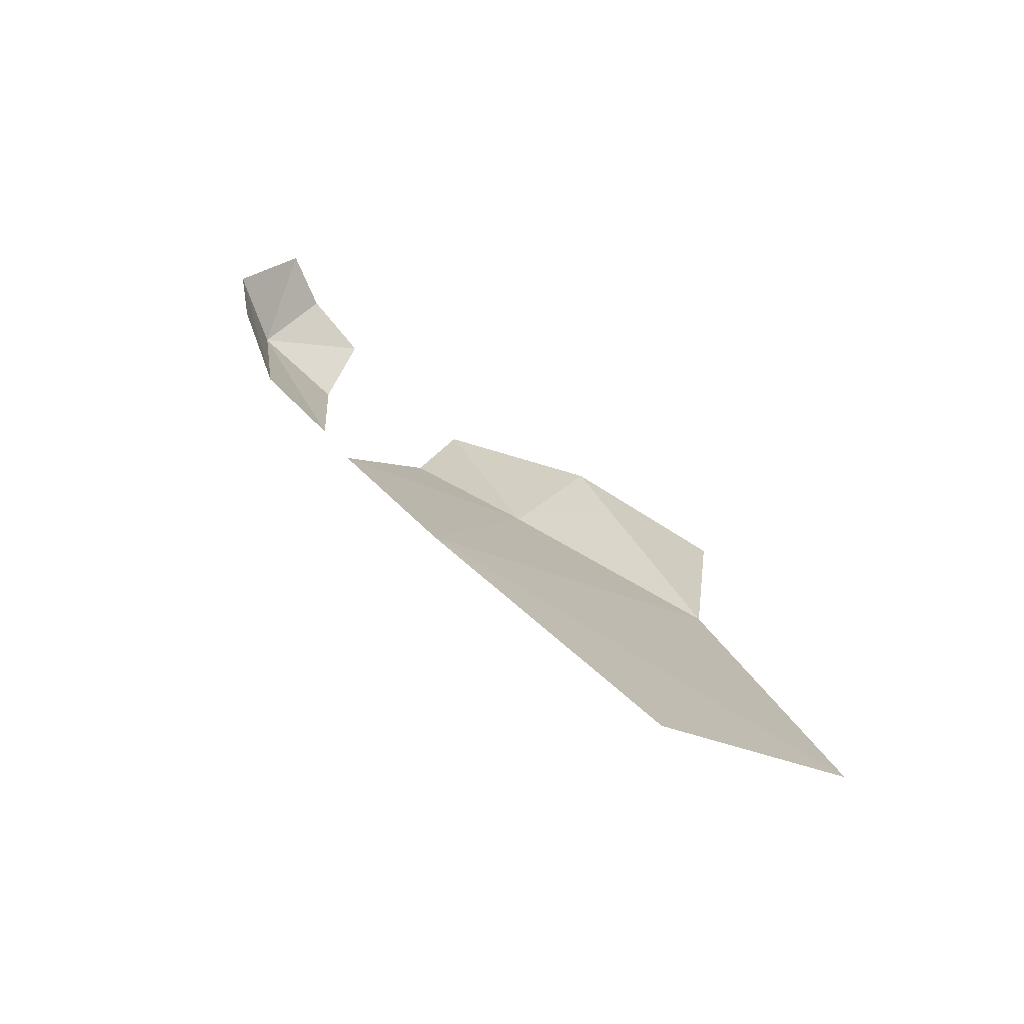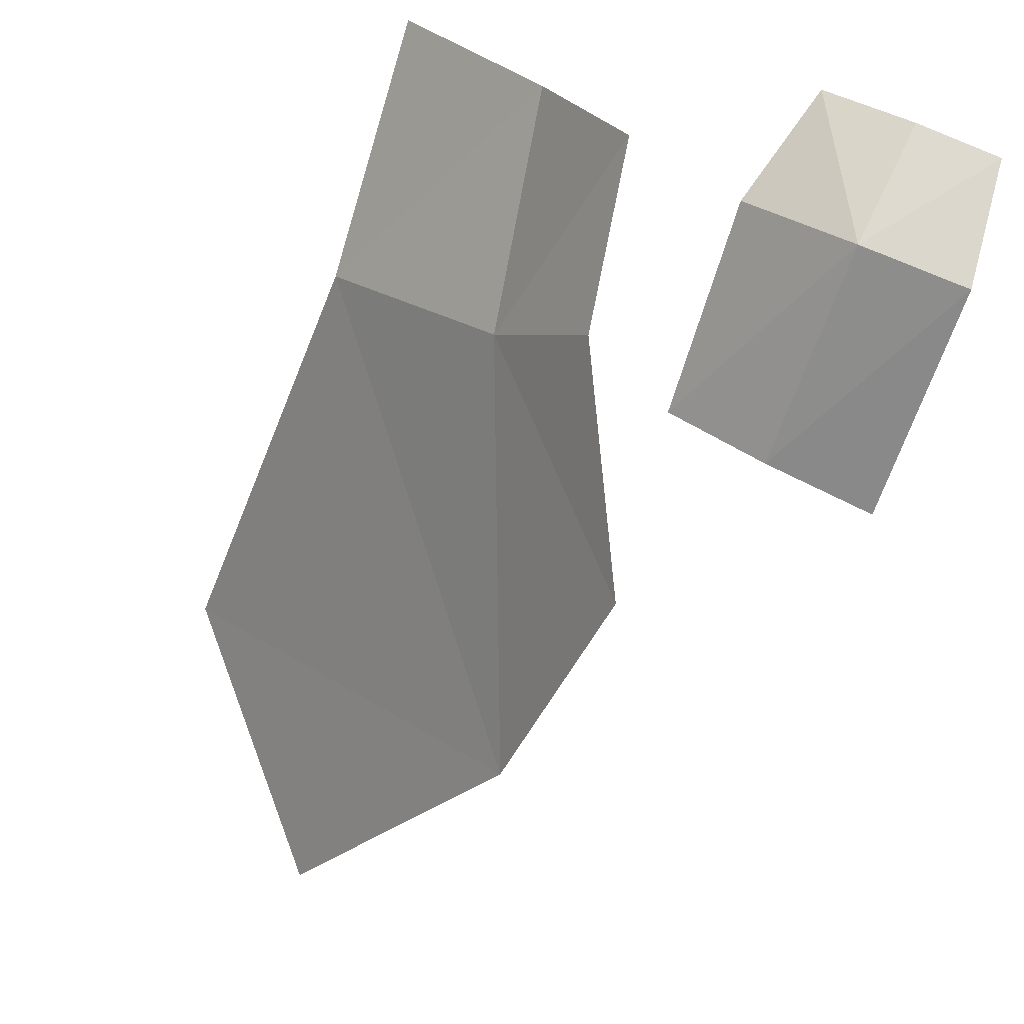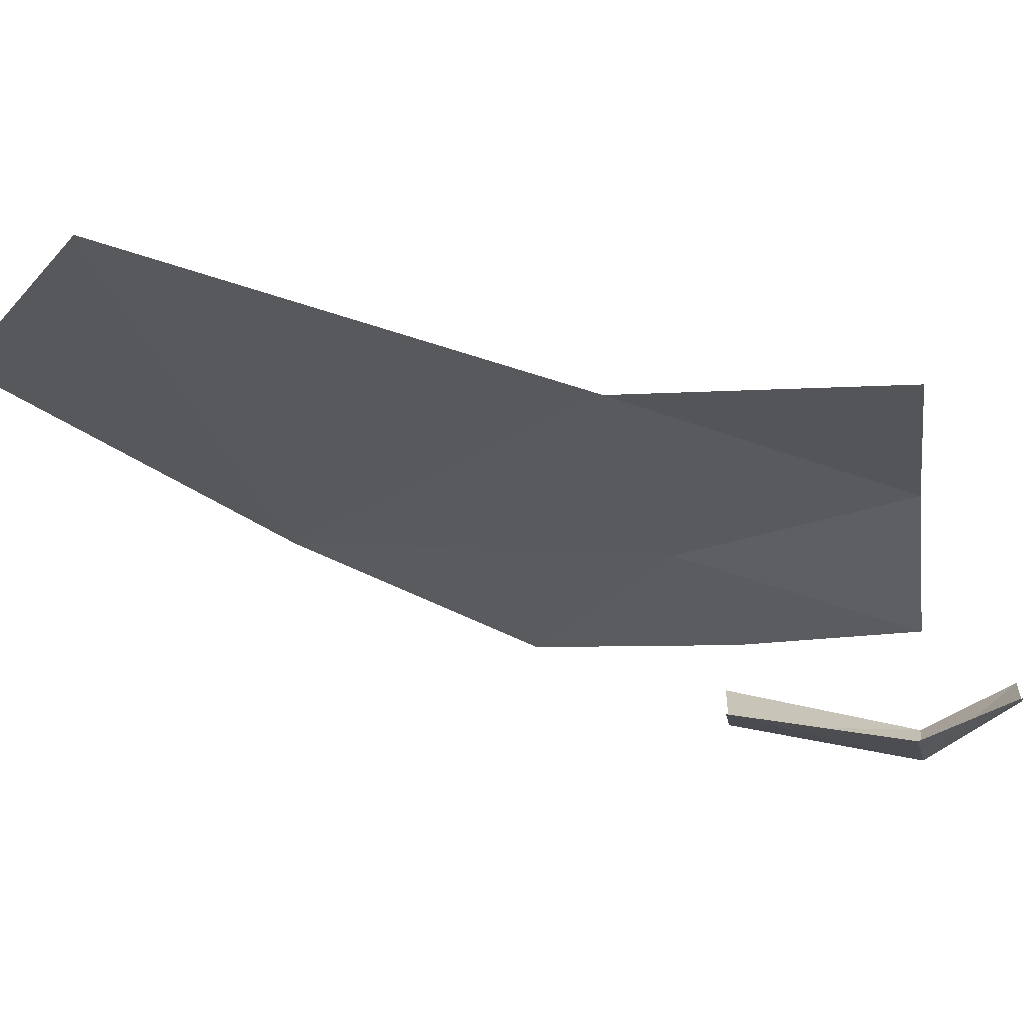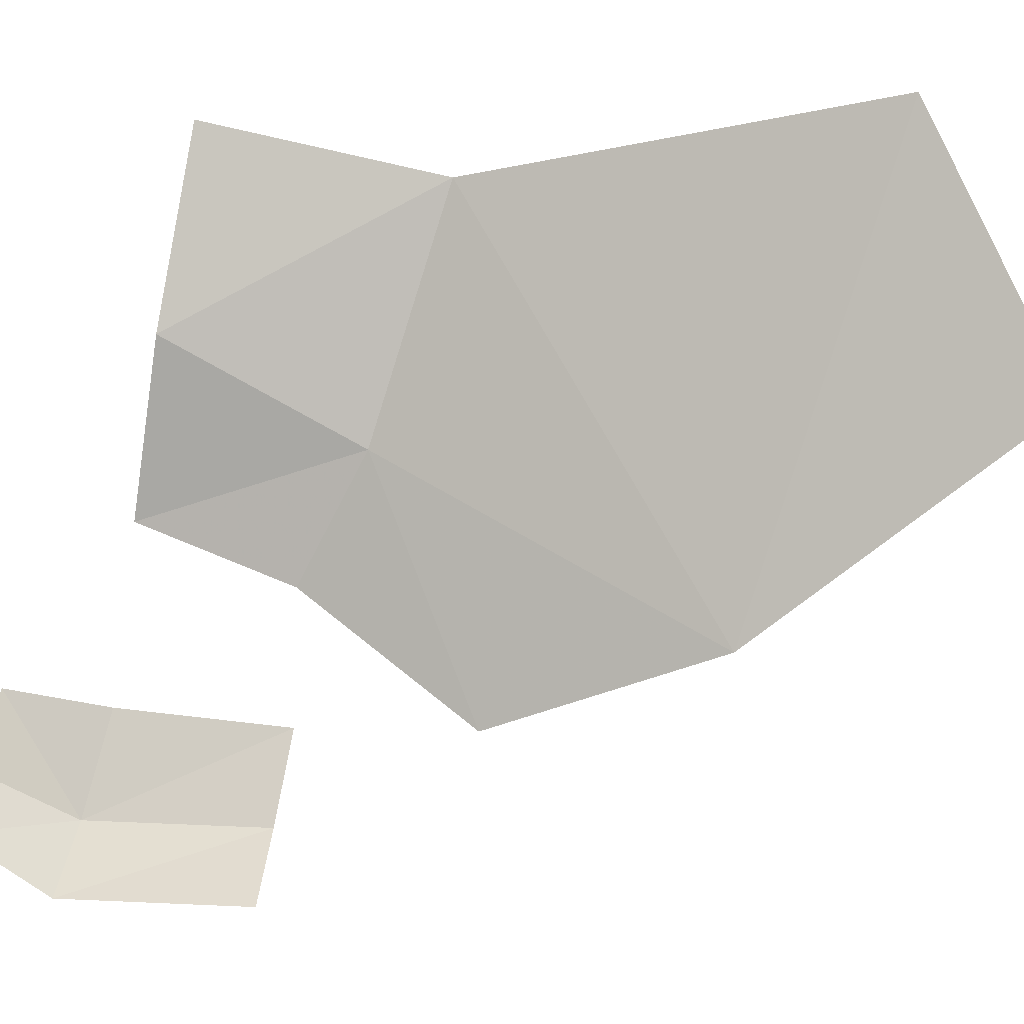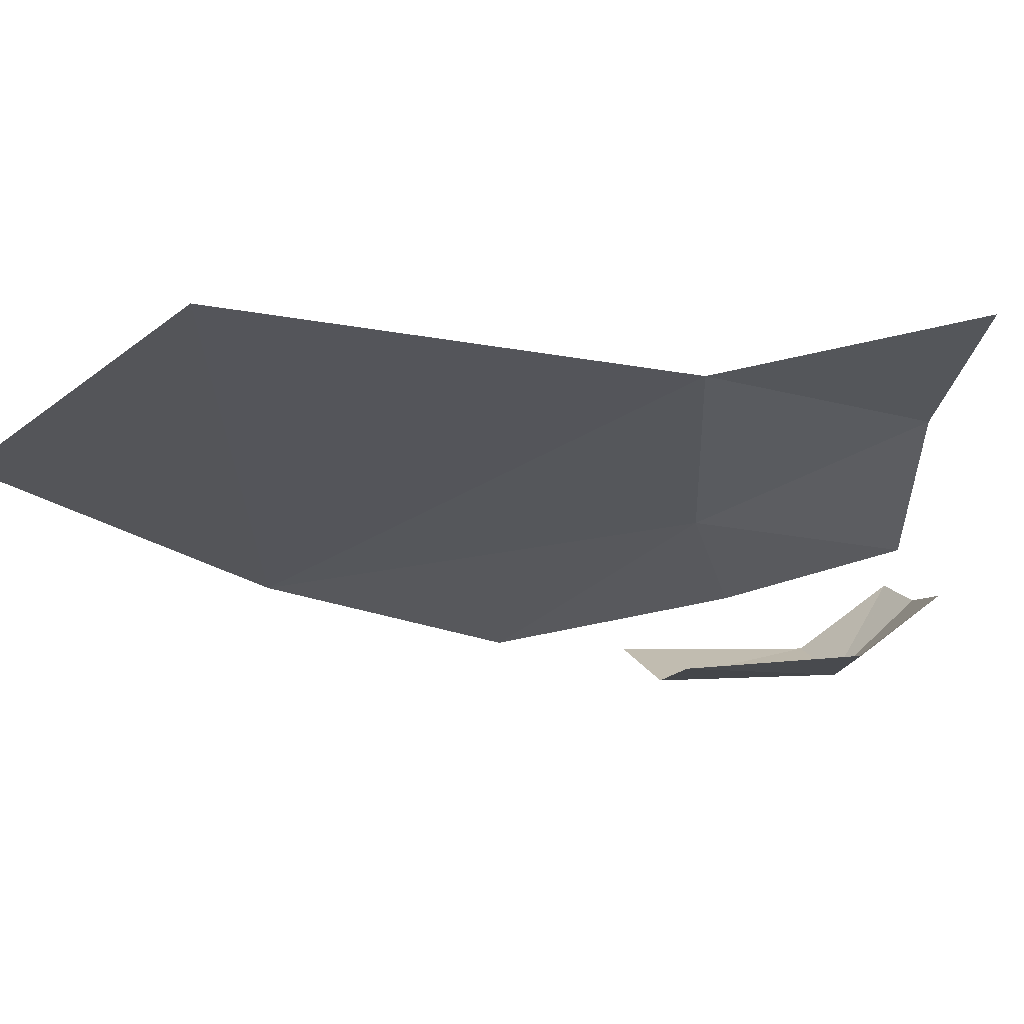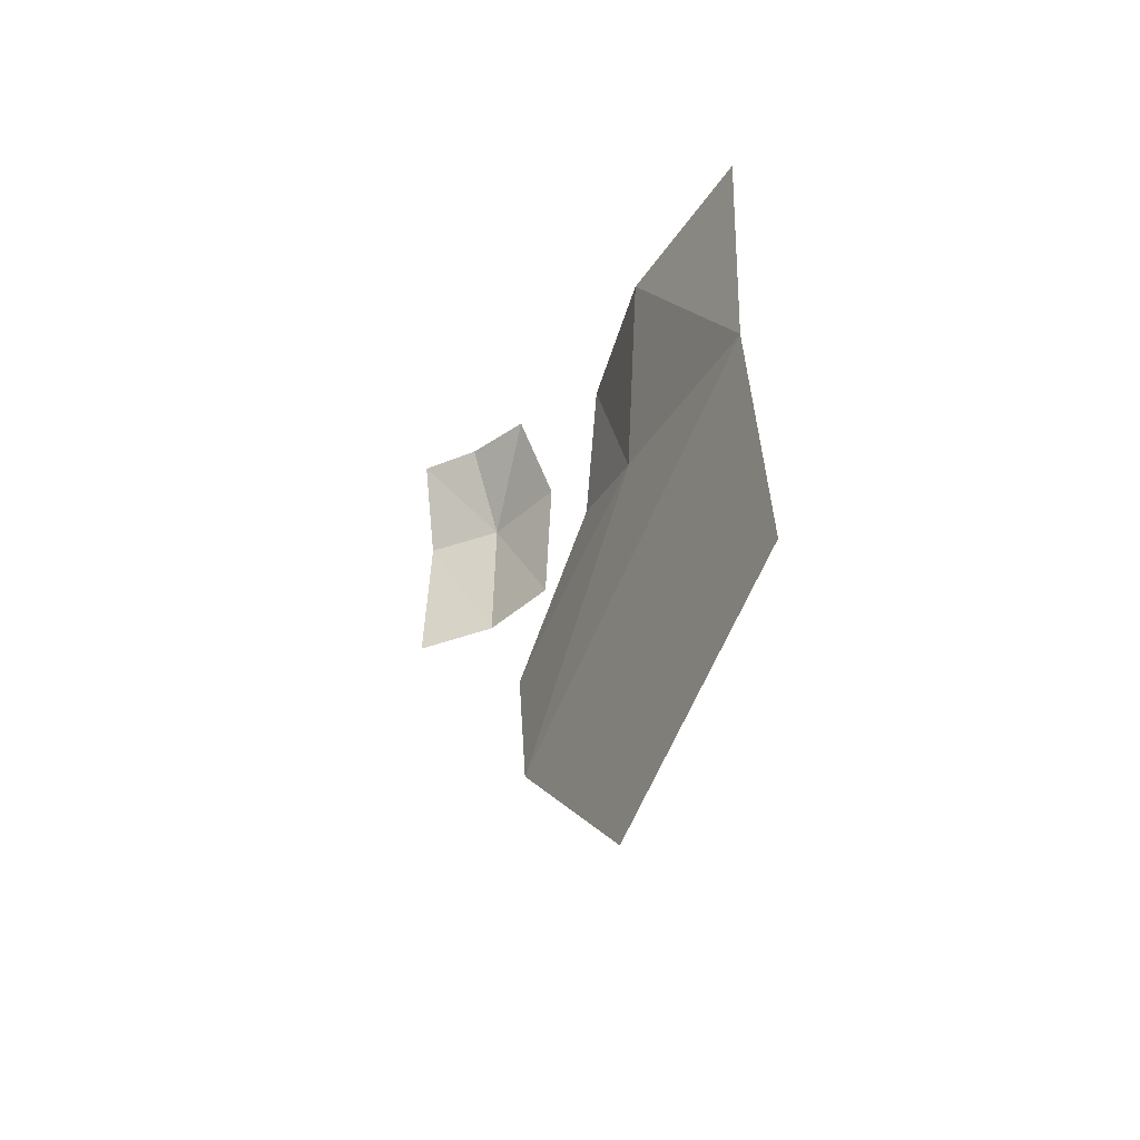
<metadata>
{"format":"obj","ext":"obj","renderer":"f3d","projection":"perspective","resolution":1024,"background":"white","views":[{"elev":-69.8,"azim":-83.2,"up":"+Y"},{"elev":-70.9,"azim":161.8,"up":"+Z"},{"elev":26.7,"azim":98.1,"up":"+Z"},{"elev":35.6,"azim":-77.5,"up":"+Z"},{"elev":27.7,"azim":74.4,"up":"+Z"},{"elev":-43.5,"azim":8.8,"up":"+Y"}]}
</metadata>
<code>
v 0.1677 -0.6162 -0.3887
v 0.0975 -0.4693 -0.5109
v 0.2613 -0.5239 -0.2795
v 0.2613 -0.5239 -0.2795
v 0.0975 -0.4693 -0.5109
v 0.2483 -0.2925 -0.3471
v 0.0377 -0.0832 -0.6097
v 0.0767 -0.0858 -0.585
v 0.0494 -0.1339 -0.6448
v 0.0494 -0.1339 -0.6448
v 0.0767 -0.0858 -0.585
v 0.0962 -0.1391 -0.6045
v 0.0377 -0.0832 -0.6097
v 0.0494 -0.1339 -0.6448
v 0 -0.0845 -0.6201
v 0 -0.0845 -0.6201
v 0.0494 -0.1339 -0.6448
v 0 -0.1352 -0.6552
v 0.0494 -0.1339 -0.6448
v 0.0507 -0.2405 -0.6305
v 0 -0.1352 -0.6552
v 0 -0.1352 -0.6552
v 0.0507 -0.2405 -0.6305
v 0 -0.2457 -0.6383
v 0.0936 -0.2405 -0.598
v 0.0507 -0.2405 -0.6305
v 0.0494 -0.1339 -0.6448
v 0.0494 -0.1339 -0.6448
v 0.0962 -0.1391 -0.6045
v 0.0936 -0.2405 -0.598
v 0.2483 -0.2925 -0.3471
v 0.0975 -0.4693 -0.5109
v 0.1677 -0.2652 -0.4667
v 0.1677 -0.2652 -0.4667
v 0.0975 -0.4693 -0.5109
v 0.0819 -0.3432 -0.572
v 0.1677 -0.2652 -0.4667
v 0.0819 -0.3432 -0.572
v 0.1313 -0.234 -0.5343
v 0.1313 -0.234 -0.5343
v 0.1417 -0.143 -0.5135
v 0.1677 -0.2652 -0.4667
v 0.1677 -0.2652 -0.4667
v 0.1417 -0.143 -0.5135
v 0.1807 -0.1495 -0.4199
v 0.1677 -0.2652 -0.4667
v 0.1807 -0.1495 -0.4199
v 0.2483 -0.2925 -0.3471
v 0.2483 -0.2925 -0.3471
v 0.1807 -0.1495 -0.4199
v 0.2522 -0.1534 -0.3315
g mesh7023654
f 1 2 3
f 4 5 6
f 7 8 9
f 10 11 12
f 13 14 15
f 16 17 18
f 19 20 21
f 22 23 24
f 25 26 27
f 28 29 30
f 31 32 33
f 34 35 36
f 37 38 39
f 40 41 42
f 43 44 45
f 46 47 48
f 49 50 51

</code>
